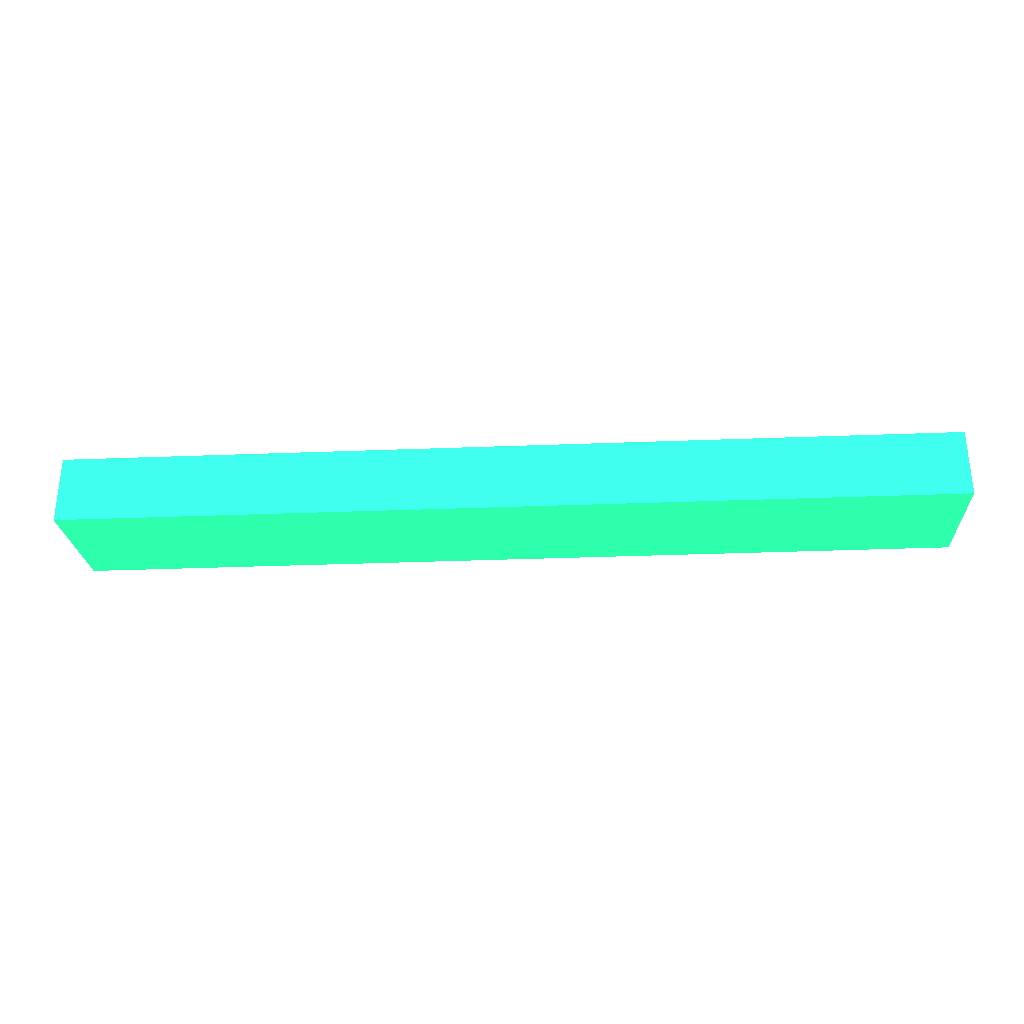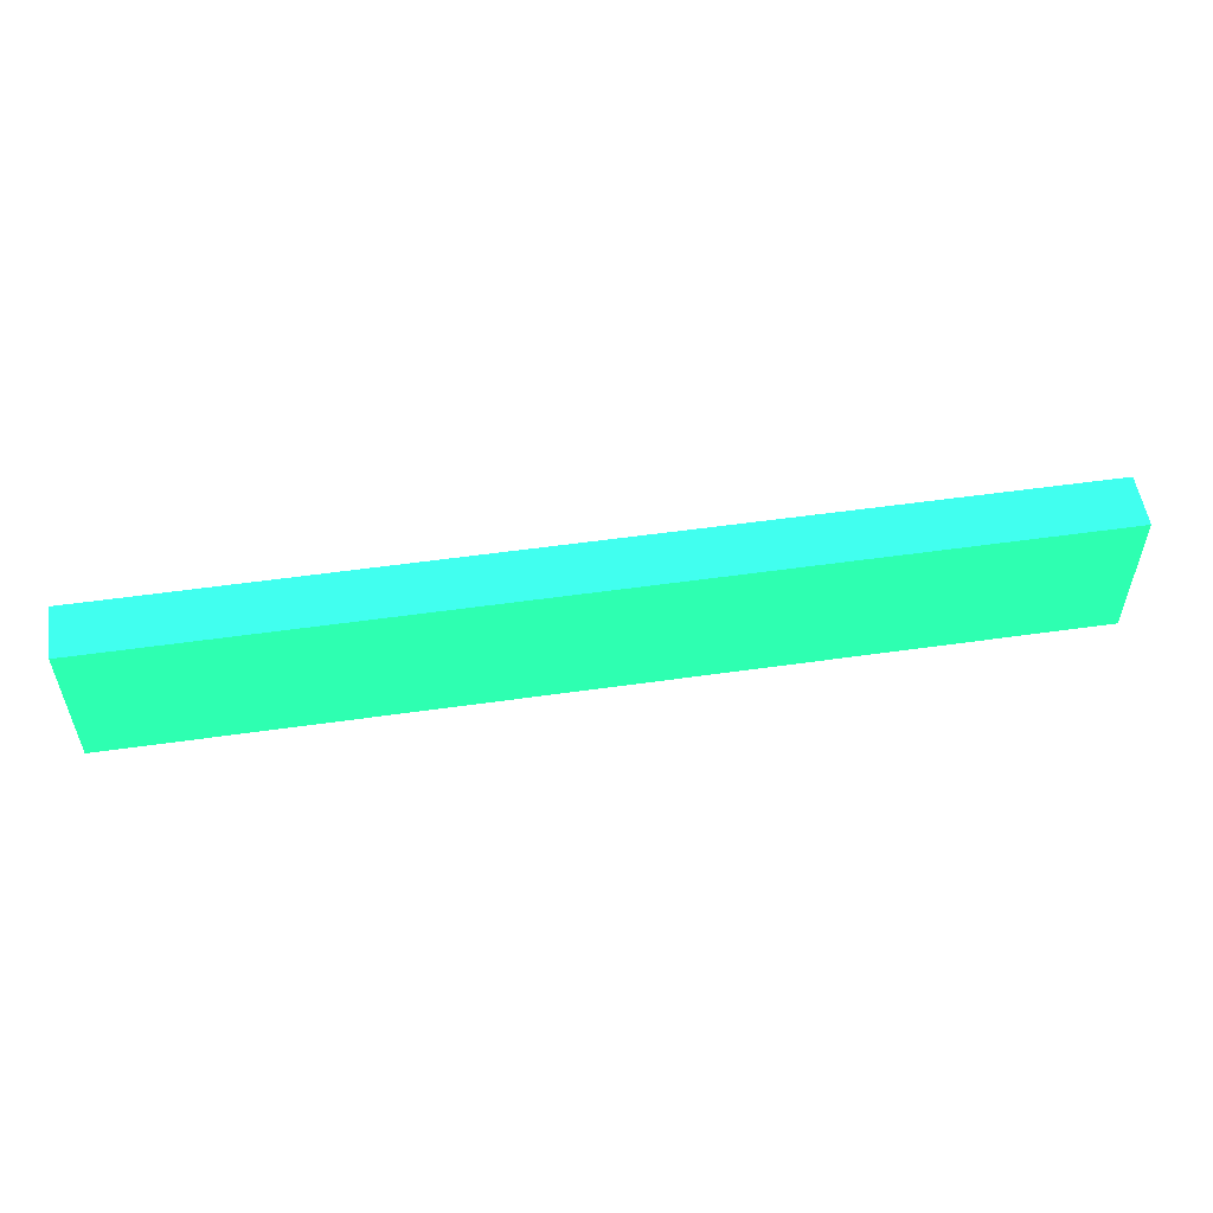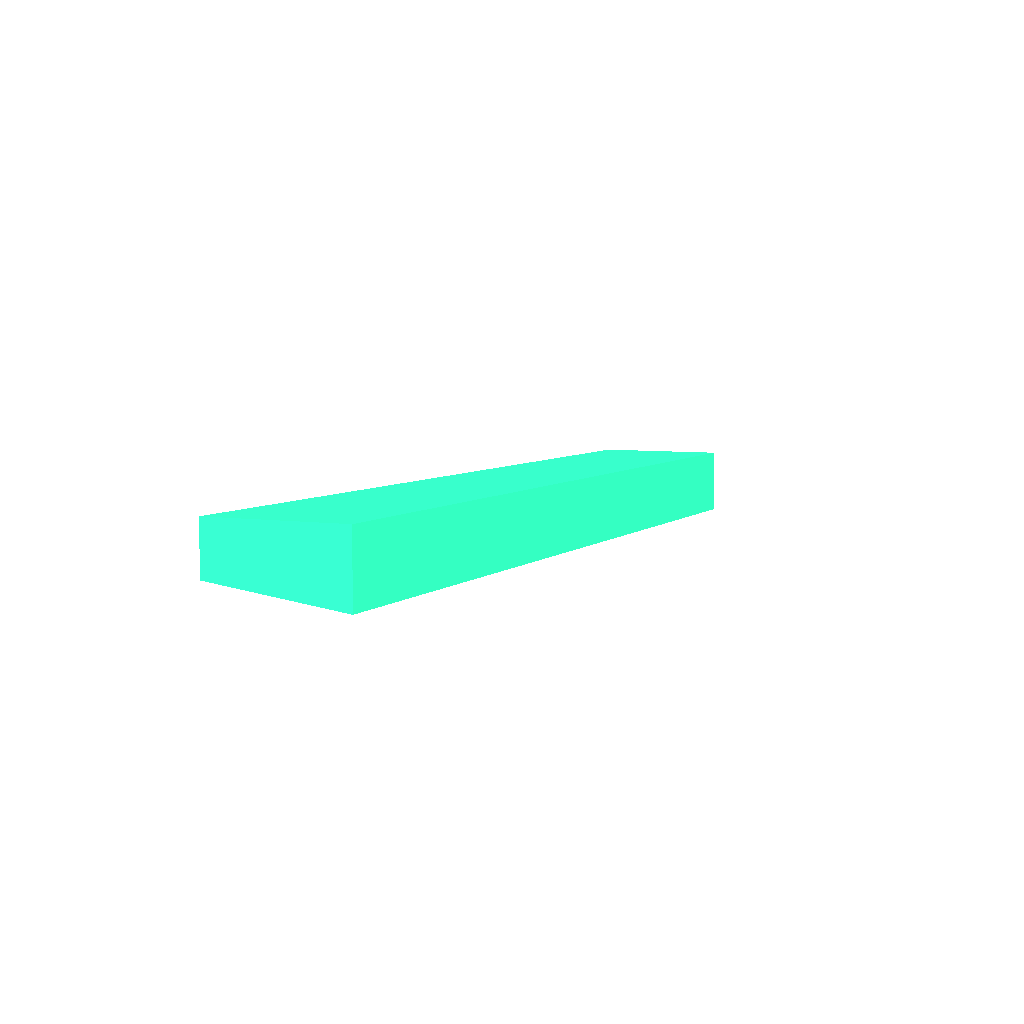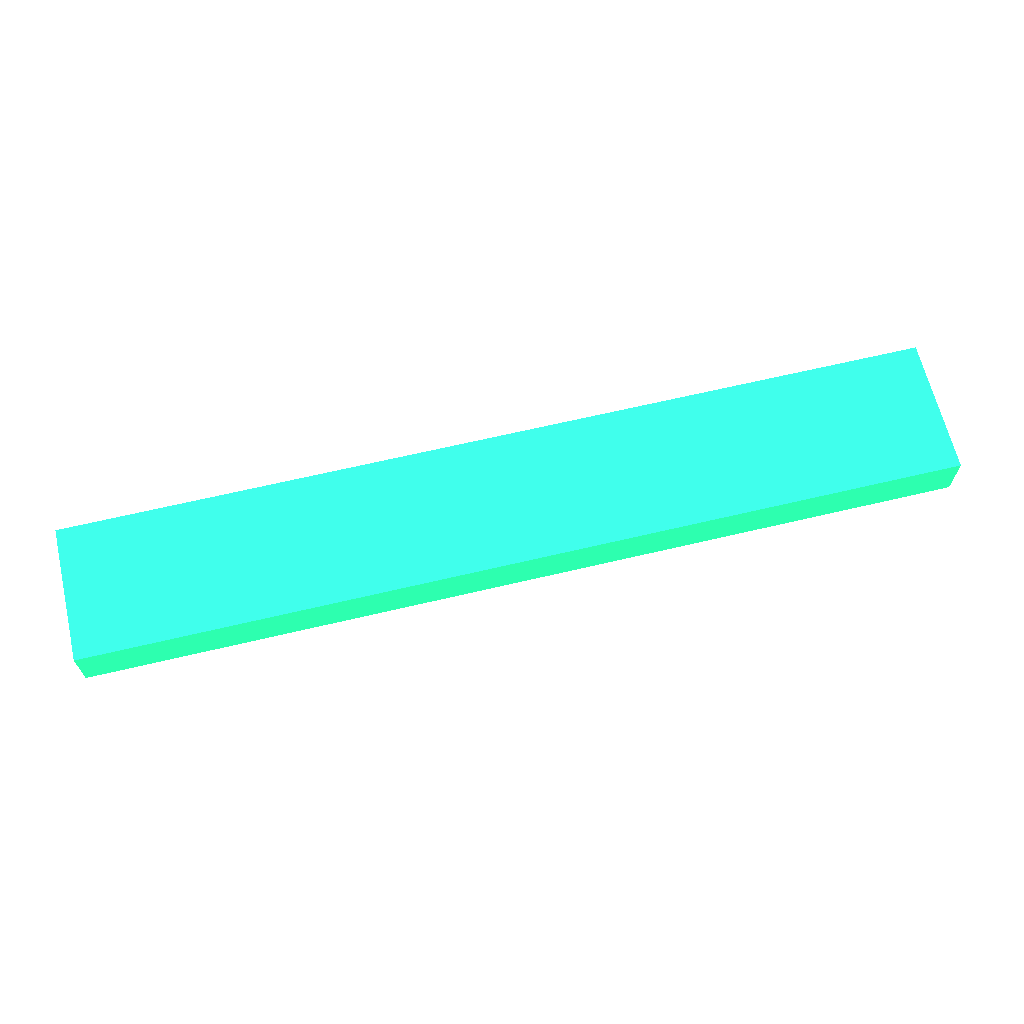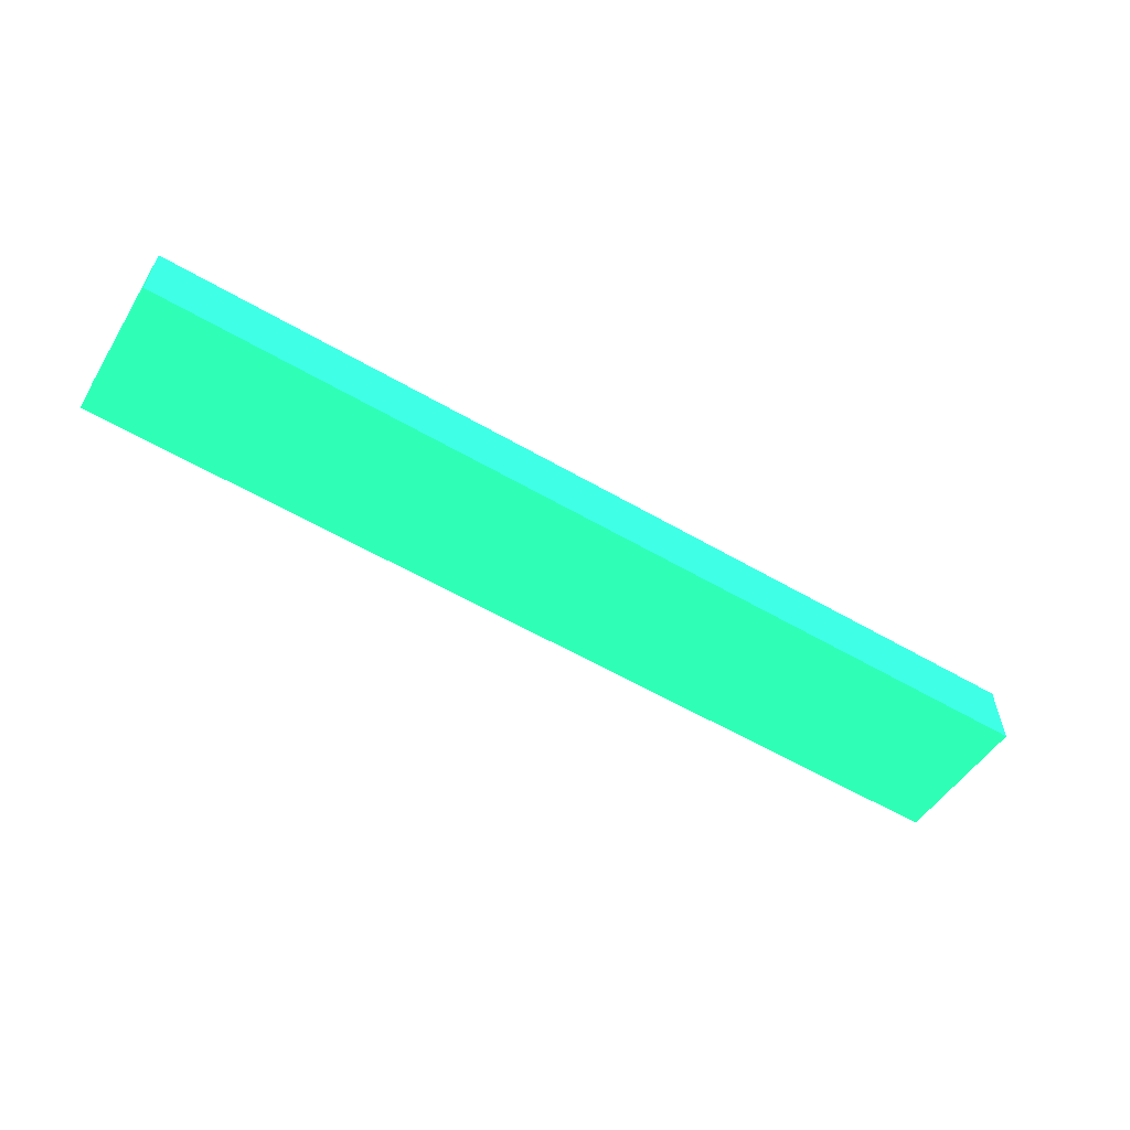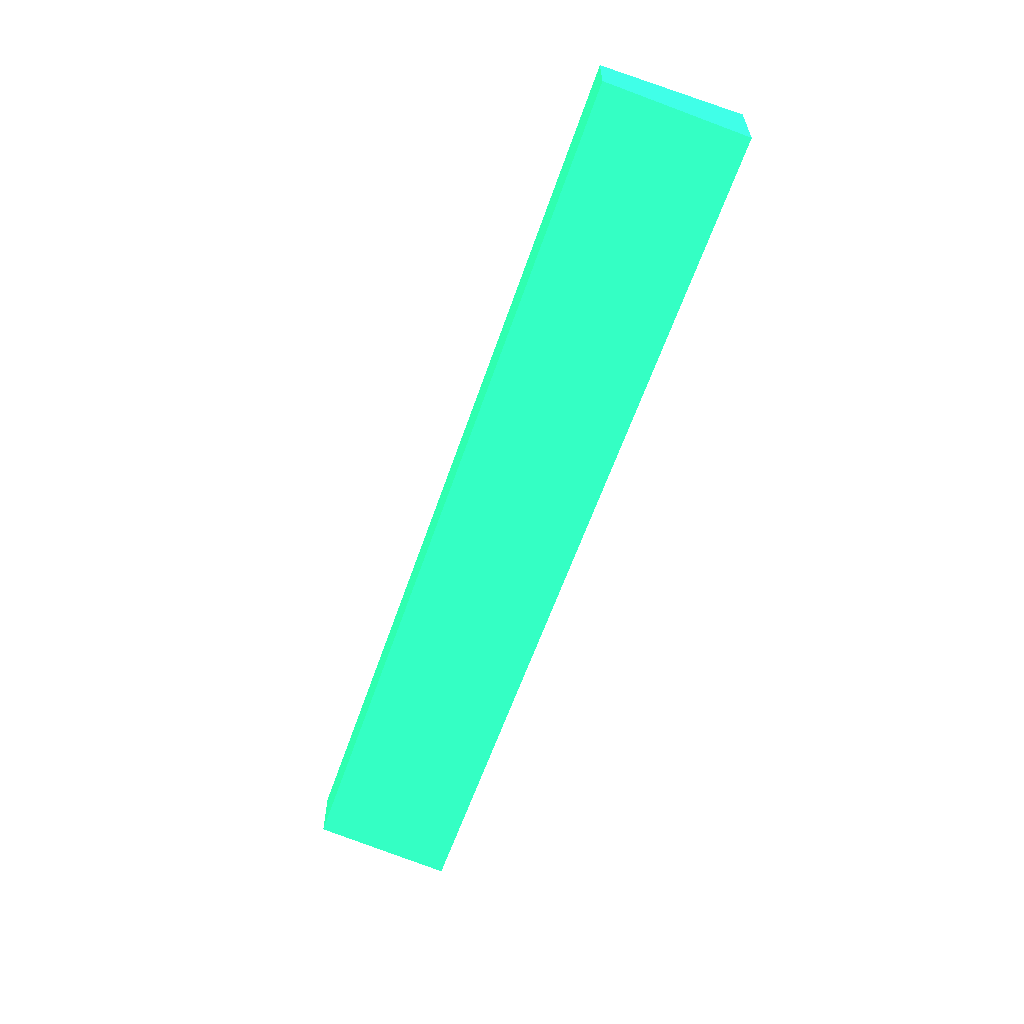
<metadata>
{"format":"obj","ext":"obj","renderer":"f3d","projection":"perspective","resolution":1024,"background":"white","views":[{"elev":-30.2,"azim":-176.7,"up":"+Y"},{"elev":54.1,"azim":171.4,"up":"+Z"},{"elev":5.8,"azim":114.5,"up":"+Y"},{"elev":65.7,"azim":-13.4,"up":"+Y"},{"elev":-58.5,"azim":149.1,"up":"+Y"},{"elev":-60.3,"azim":71.0,"up":"+Y"}]}
</metadata>
<code>
v 5.278 6.445 -13.45 0.1333 0.8353 0.5059
v 5.278 6.06 -13.45 0.1333 0.8353 0.5059
v 5.278 6.445 -14.5 0.1333 0.8353 0.5059
v -1.414 6.445 -14.5 0.1333 0.8353 0.5059
v -1.414 6.06 -13.45 0.1333 0.8353 0.5059
v -1.414 5.922 -14.5 0.1333 0.8353 0.5059
v -1.414 6.445 -13.45 0.1333 0.8353 0.5059
v 5.278 5.922 -14.5 0.1333 0.8353 0.5059
f 1 2 3
f 1 3 4
f 5 2 1
f 6 4 3
f 6 5 4
f 6 2 5
f 7 5 1
f 7 1 4
f 7 4 5
f 8 6 3
f 8 3 2
f 8 2 6

</code>
